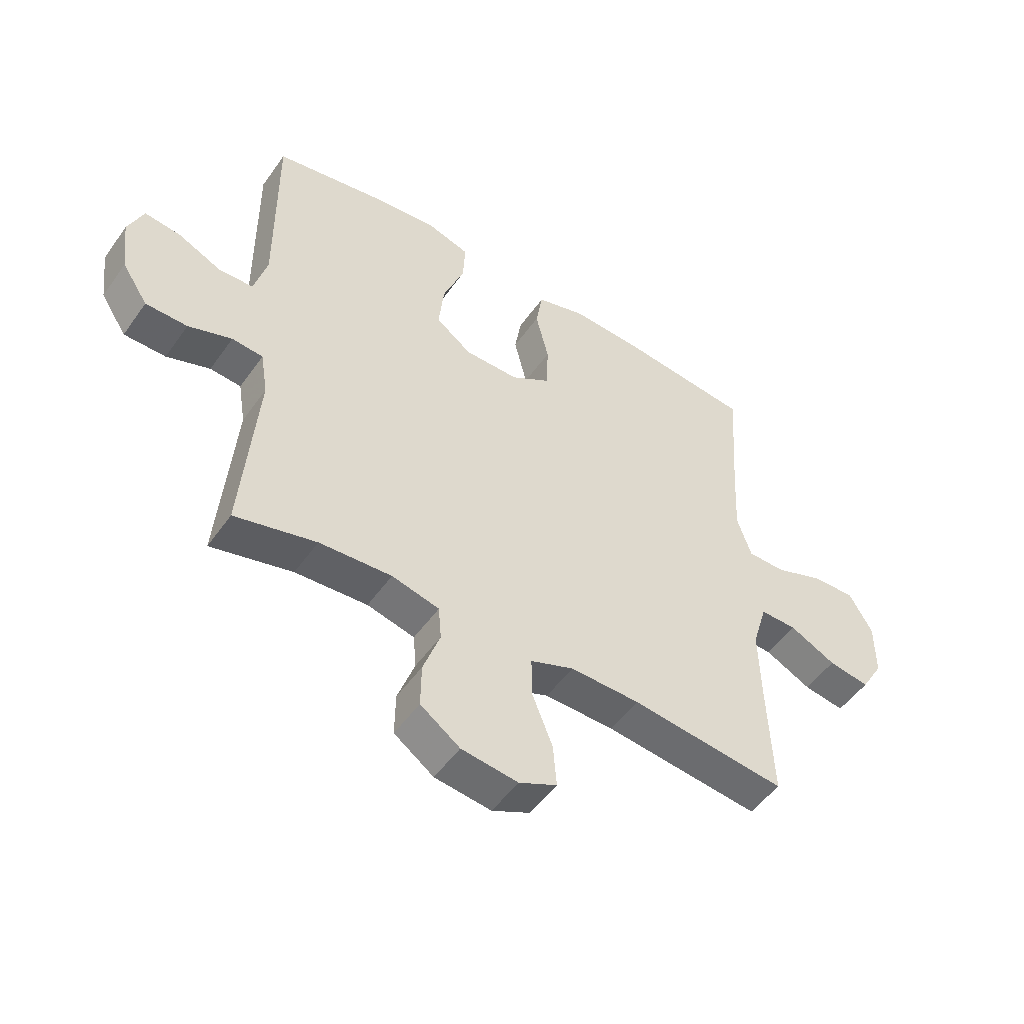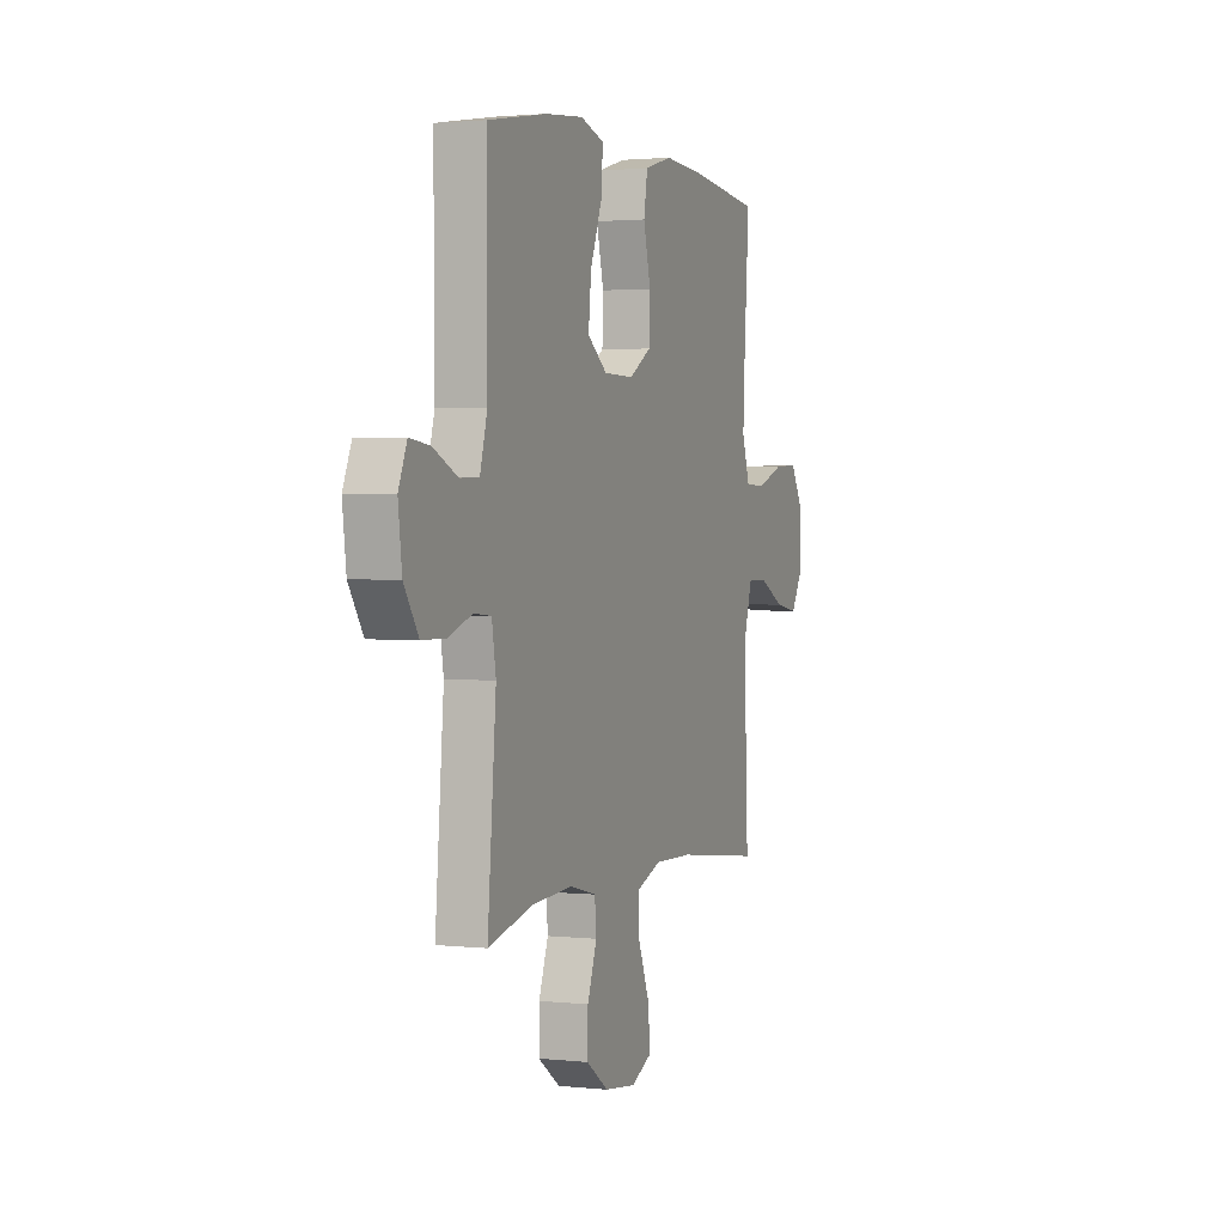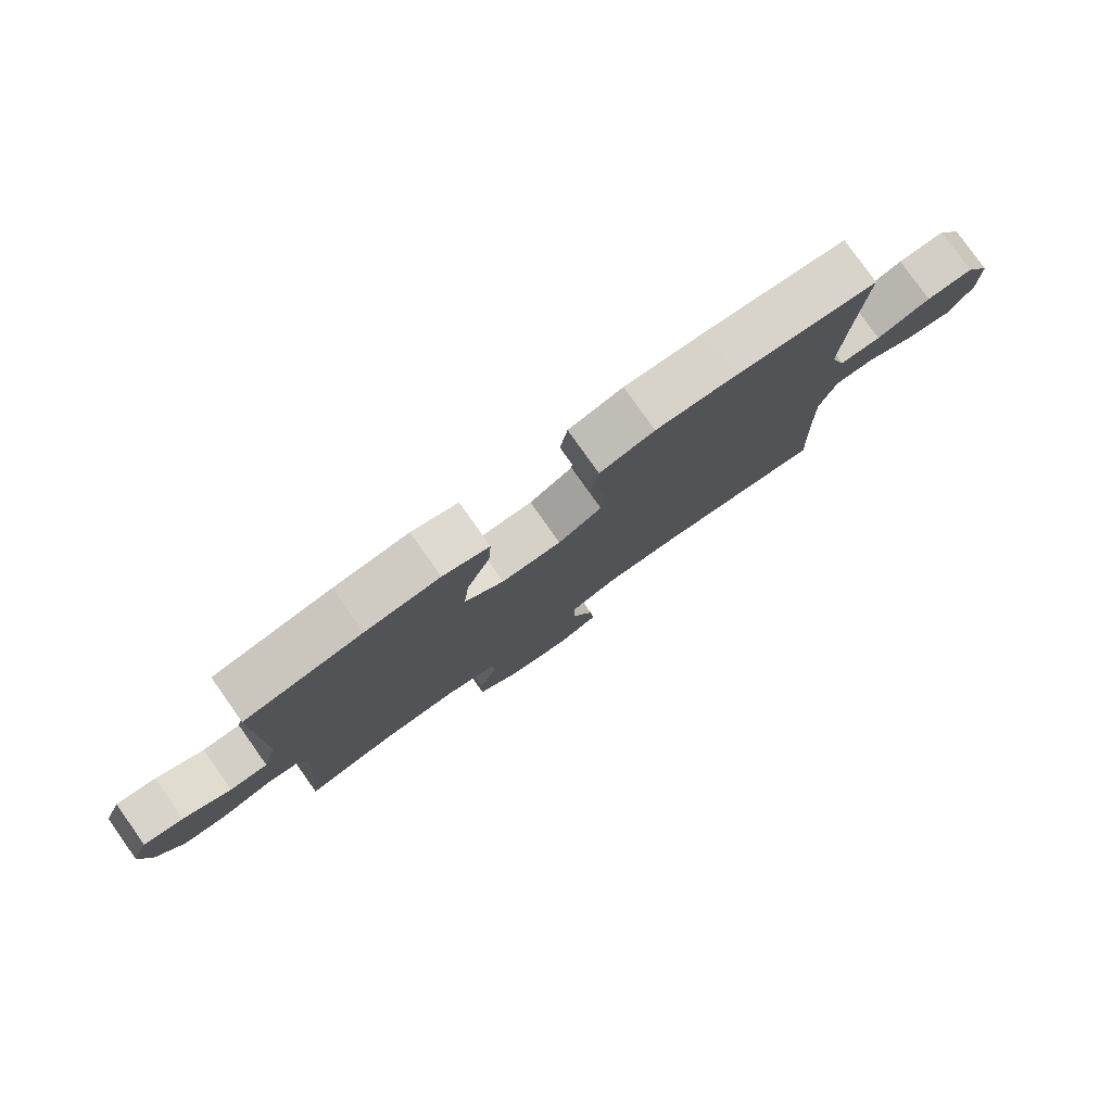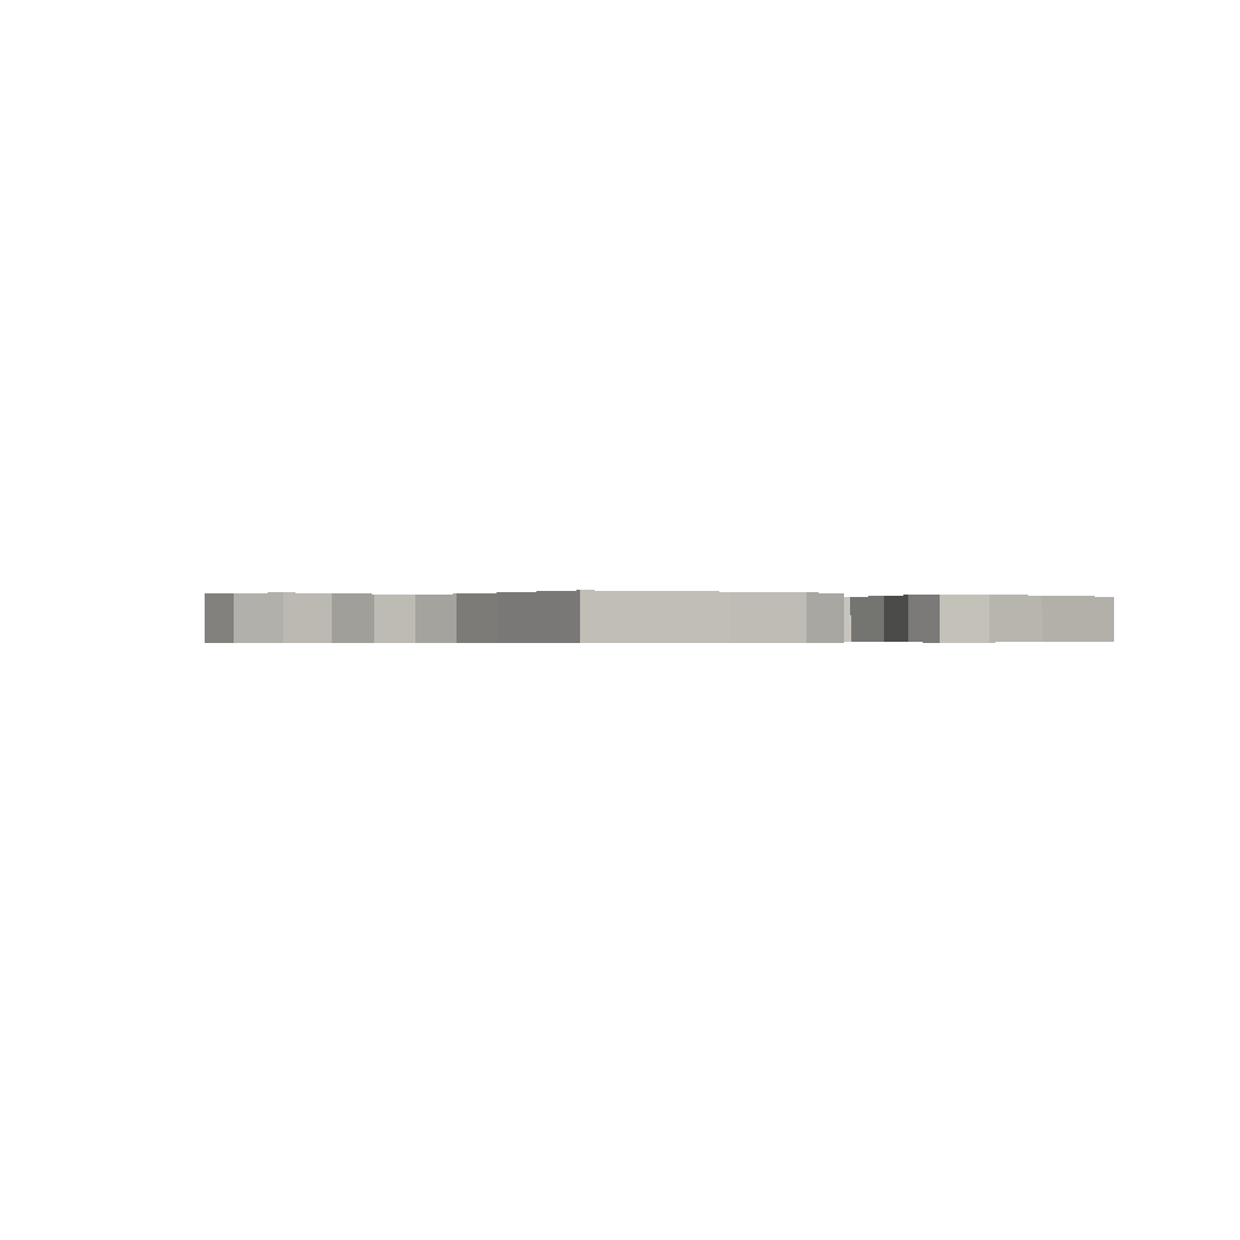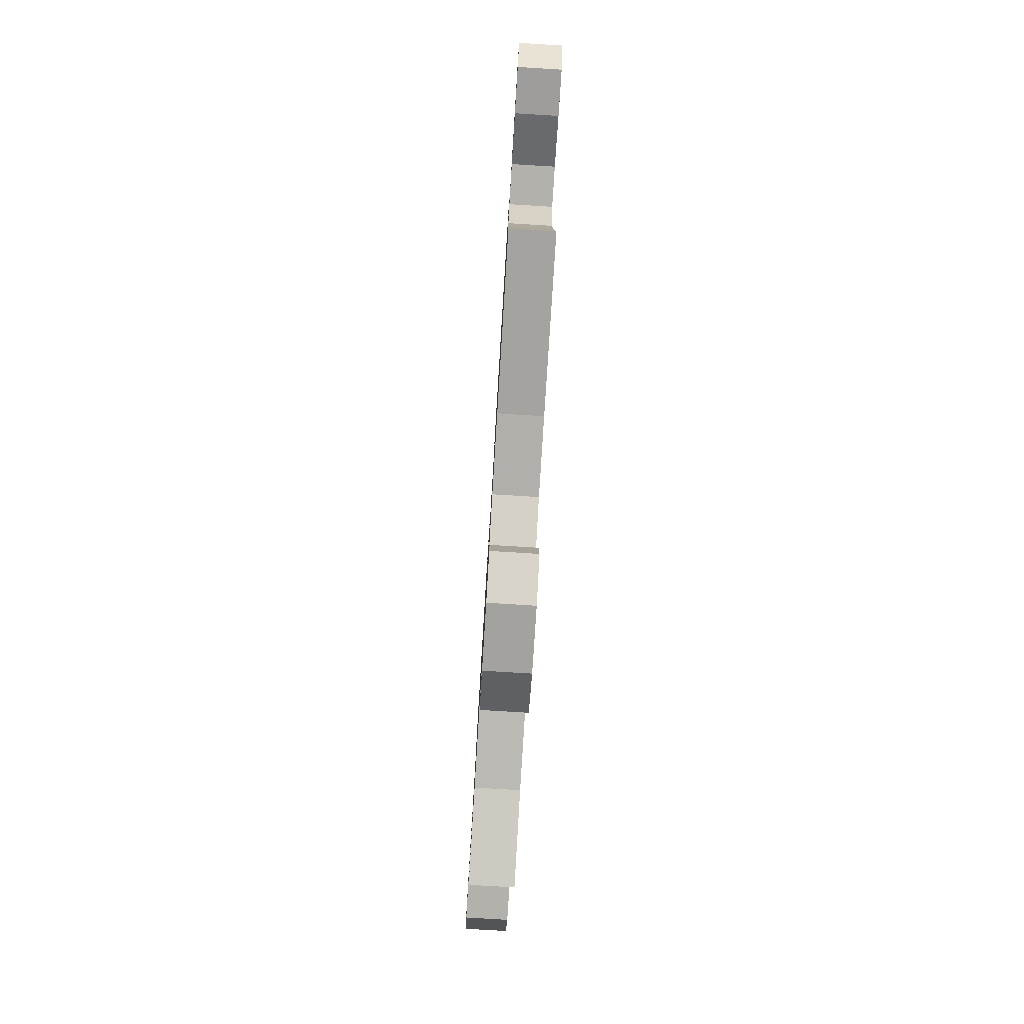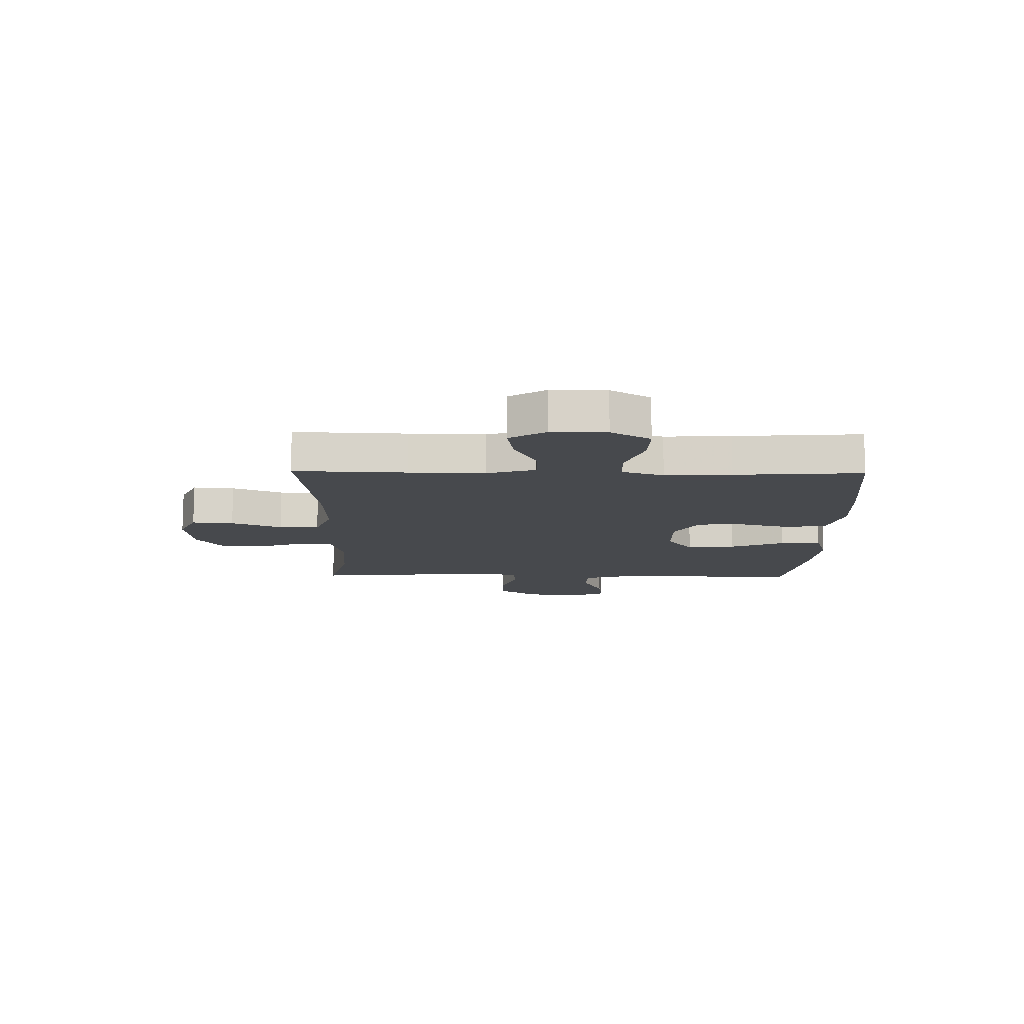
<metadata>
{"format":"obj","ext":"obj","renderer":"f3d","projection":"perspective","resolution":1024,"background":"white","views":[{"elev":-50.6,"azim":146.0,"up":"+Z"},{"elev":1.9,"azim":111.1,"up":"+Z"},{"elev":79.7,"azim":144.7,"up":"+Z"},{"elev":-0.3,"azim":-34.9,"up":"+Y"},{"elev":-79.8,"azim":-93.5,"up":"+Z"},{"elev":-12.3,"azim":-90.9,"up":"+Y"}]}
</metadata>
<code>
v 0.5 0.07 -0.5
v 0.356 0.07 -0.465
v 0.228 0.07 -0.458
v 0.144 0.07 -0.479
v 0.139 0.07 -0.539
v 0.169 0.07 -0.622
v 0.17 0.07 -0.699
v 0.1 0.07 -0.749
v 0 0.07 -0.762
v -0.067 0.07 -0.731
v -0.061 0.07 -0.656
v -0.025 0.07 -0.565
v -0.024 0.07 -0.493
v -0.101 0.07 -0.464
v -0.224 0.07 -0.467
v -0.5 0.07 -0.5
v -0.492 0.07 -0.297
v -0.489 0.07 -0.161
v -0.515 0.07 -0.074
v -0.58 0.07 -0.075
v -0.662 0.07 -0.116
v -0.735 0.07 -0.128
v -0.774 0.07 -0.063
v -0.774 0.07 0.036
v -0.733 0.07 0.107
v -0.657 0.07 0.105
v -0.57 0.07 0.073
v -0.503 0.07 0.074
v -0.478 0.07 0.15
v -0.484 0.07 0.27
v -0.5 0.07 0.5
v -0.272 0.07 0.525
v -0.143 0.07 0.532
v -0.055 0.07 0.507
v -0.043 0.07 0.435
v -0.066 0.07 0.341
v -0.063 0.07 0.258
v 0.007 0.07 0.215
v 0.103 0.07 0.216
v 0.166 0.07 0.263
v 0.157 0.07 0.35
v 0.119 0.07 0.448
v 0.115 0.07 0.522
v 0.19 0.07 0.545
v 0.31 0.07 0.533
v 0.5 0.07 0.5
v 0.498 0.07 0.155
v 0.521 0.07 0.071
v 0.582 0.07 0.069
v 0.659 0.07 0.105
v 0.723 0.07 0.113
v 0.75 0.07 0.049
v 0.738 0.07 -0.048
v 0.692 0.07 -0.118
v 0.618 0.07 -0.119
v 0.541 0.07 -0.092
v 0.486 0.07 -0.097
v 0.473 0.07 -0.176
v 0.5 0 -0.5
v 0.356 0 -0.465
v 0.228 0 -0.458
v 0.144 0 -0.479
v 0.139 0 -0.539
v 0.169 0 -0.622
v 0.17 0 -0.699
v 0.1 0 -0.749
v 0 0 -0.762
v -0.067 0 -0.731
v -0.061 0 -0.656
v -0.025 0 -0.565
v -0.024 0 -0.493
v -0.101 0 -0.464
v -0.224 0 -0.467
v -0.5 0 -0.5
v -0.492 0 -0.297
v -0.489 0 -0.161
v -0.515 0 -0.074
v -0.58 0 -0.075
v -0.662 0 -0.116
v -0.735 0 -0.128
v -0.774 0 -0.063
v -0.774 0 0.036
v -0.733 0 0.107
v -0.657 0 0.105
v -0.57 0 0.073
v -0.503 0 0.074
v -0.478 0 0.15
v -0.484 0 0.27
v -0.5 0 0.5
v -0.272 0 0.525
v -0.143 0 0.532
v -0.055 0 0.507
v -0.043 0 0.435
v -0.066 0 0.341
v -0.063 0 0.258
v 0.007 0 0.215
v 0.103 0 0.216
v 0.166 0 0.263
v 0.157 0 0.35
v 0.119 0 0.448
v 0.115 0 0.522
v 0.19 0 0.545
v 0.31 0 0.533
v 0.5 0 0.5
v 0.498 0 0.155
v 0.521 0 0.071
v 0.582 0 0.069
v 0.659 0 0.105
v 0.723 0 0.113
v 0.75 0 0.049
v 0.738 0 -0.048
v 0.692 0 -0.118
v 0.618 0 -0.119
v 0.541 0 -0.092
v 0.486 0 -0.097
v 0.473 0 -0.176
f 53 54 55 56
f 53 56 57
f 52 53 57
f 49 50 51 52
f 48 49 52 57
f 47 48 57
f 46 47 57 58
f 44 45 46 58
f 41 42 43 44
f 40 41 44 58
f 33 34 35 36
f 33 36 37
f 30 31 32 33
f 29 30 33 37
f 28 29 37 38
f 24 25 26 27
f 24 27 28
f 23 24 28
f 20 21 22 23
f 19 20 23 28
f 18 19 28 38
f 15 16 17
f 14 15 17 18
f 13 14 18 38
f 9 10 11 12
f 5 6 7 8
f 4 5 8 9
f 40 58 1 2
f 39 40 2 3
f 38 39 3 4
f 12 13 38
f 4 9 12 38
f 114 113 112 111
f 115 114 111
f 115 111 110
f 110 109 108 107
f 115 110 107 106
f 115 106 105
f 116 115 105 104
f 116 104 103 102
f 102 101 100 99
f 116 102 99 98
f 94 93 92 91
f 95 94 91
f 91 90 89 88
f 95 91 88 87
f 96 95 87 86
f 85 84 83 82
f 86 85 82
f 86 82 81
f 81 80 79 78
f 86 81 78 77
f 96 86 77 76
f 75 74 73
f 76 75 73 72
f 96 76 72 71
f 70 69 68 67
f 66 65 64 63
f 67 66 63 62
f 60 59 116 98
f 61 60 98 97
f 62 61 97 96
f 96 71 70
f 96 70 67 62
f 1 59 60 2
f 2 60 61 3
f 3 61 62 4
f 4 62 63 5
f 5 63 64 6
f 6 64 65 7
f 7 65 66 8
f 8 66 67 9
f 9 67 68 10
f 10 68 69 11
f 11 69 70 12
f 12 70 71 13
f 13 71 72 14
f 14 72 73 15
f 15 73 74 16
f 16 74 75 17
f 17 75 76 18
f 18 76 77 19
f 19 77 78 20
f 20 78 79 21
f 21 79 80 22
f 22 80 81 23
f 23 81 82 24
f 24 82 83 25
f 25 83 84 26
f 26 84 85 27
f 27 85 86 28
f 28 86 87 29
f 29 87 88 30
f 30 88 89 31
f 31 89 90 32
f 32 90 91 33
f 33 91 92 34
f 34 92 93 35
f 35 93 94 36
f 36 94 95 37
f 37 95 96 38
f 38 96 97 39
f 39 97 98 40
f 40 98 99 41
f 41 99 100 42
f 42 100 101 43
f 43 101 102 44
f 44 102 103 45
f 45 103 104 46
f 46 104 105 47
f 47 105 106 48
f 48 106 107 49
f 49 107 108 50
f 50 108 109 51
f 51 109 110 52
f 52 110 111 53
f 53 111 112 54
f 54 112 113 55
f 55 113 114 56
f 56 114 115 57
f 57 115 116 58
f 58 116 59 1

</code>
